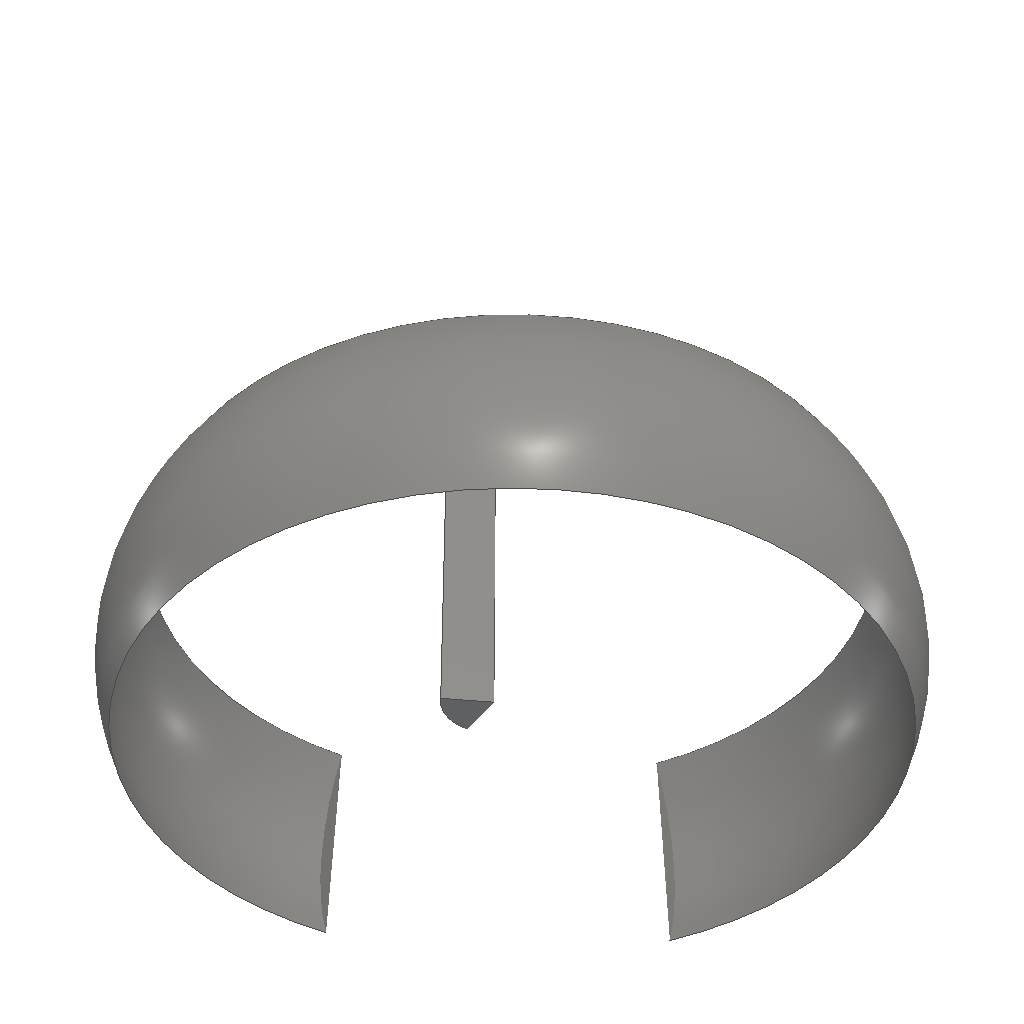
<metadata>
{"format":"step","ext":"step","renderer":"f3d","projection":"perspective","resolution":1024,"background":"white","views":[{"elev":-40.9,"azim":-121.0,"up":"+Z"}]}
</metadata>
<code>
ISO-10303-21;
DATA;
#1 = APPLICATION_PROTOCOL_DEFINITION('international standard',
  'automotive_design',2000,#2);
#2 = APPLICATION_CONTEXT(
  'core data for automotive mechanical design processes');
#3 = SHAPE_DEFINITION_REPRESENTATION(#4,#10);
#4 = PRODUCT_DEFINITION_SHAPE('','',#5);
#5 = PRODUCT_DEFINITION('design','',#6,#9);
#6 = PRODUCT_DEFINITION_FORMATION('','',#7);
#7 = PRODUCT('Torus','Torus','',(#8));
#8 = PRODUCT_CONTEXT('',#2,'mechanical');
#9 = PRODUCT_DEFINITION_CONTEXT('part definition',#2,'design');
#10 = ADVANCED_BREP_SHAPE_REPRESENTATION('',(#11,#15),#129);
#11 = AXIS2_PLACEMENT_3D('',#12,#13,#14);
#12 = CARTESIAN_POINT('',(0,0,0));
#13 = DIRECTION('',(0,0,1));
#14 = DIRECTION('',(1,0,-0));
#15 = MANIFOLD_SOLID_BREP('',#16);
#16 = CLOSED_SHELL('',(#17,#121,#125));
#17 = ADVANCED_FACE('',(#18),#33,.F.);
#18 = FACE_BOUND('',#19,.F.);
#19 = EDGE_LOOP('',(#20,#48,#77,#94));
#20 = ORIENTED_EDGE('',*,*,#21,.T.);
#21 = EDGE_CURVE('',#22,#24,#26,.T.);
#22 = VERTEX_POINT('',#23);
#23 = CARTESIAN_POINT('',(35.61,5,16.44));
#24 = VERTEX_POINT('',#25);
#25 = CARTESIAN_POINT('',(19.85,-24.03,
    16.44));
#26 = SURFACE_CURVE('',#27,(#32),.PCURVE_S1);
#27 = CIRCLE('',#28,34.61);
#28 = AXIS2_PLACEMENT_3D('',#29,#30,#31);
#29 = CARTESIAN_POINT('',(1,5,16.44));
#30 = DIRECTION('',(0,0,1));
#31 = DIRECTION('',(1,0,0));
#32 = PCURVE('',#33,#42);
#33 = SURFACE_OF_REVOLUTION('',#34,#39);
#34 = CIRCLE('',#35,21);
#35 = AXIS2_PLACEMENT_3D('',#36,#37,#38);
#36 = CARTESIAN_POINT('',(18,5,5));
#37 = DIRECTION('',(-0,1,0));
#38 = DIRECTION('',(1,0,0));
#39 = AXIS1_PLACEMENT('',#40,#41);
#40 = CARTESIAN_POINT('',(1,5,5));
#41 = DIRECTION('',(0,0,1));
#42 = DEFINITIONAL_REPRESENTATION('',(#43),#47);
#43 = LINE('',#44,#45);
#44 = CARTESIAN_POINT('',(0,5.707));
#45 = VECTOR('',#46,1);
#46 = DIRECTION('',(1,0));
#47 = ( GEOMETRIC_REPRESENTATION_CONTEXT(2) 
PARAMETRIC_REPRESENTATION_CONTEXT() REPRESENTATION_CONTEXT('2D SPACE',''
  ) );
#48 = ORIENTED_EDGE('',*,*,#49,.T.);
#49 = EDGE_CURVE('',#24,#50,#52,.T.);
#50 = VERTEX_POINT('',#51);
#51 = CARTESIAN_POINT('',(20.54,-25.09,
    -4.206));
#52 = SURFACE_CURVE('',#53,(#58,#65),.PCURVE_S1);
#53 = CIRCLE('',#54,21);
#54 = AXIS2_PLACEMENT_3D('',#55,#56,#57);
#55 = CARTESIAN_POINT('',(10.26,-9.257,5));
#56 = DIRECTION('',(0.8387,0.5446,0));
#57 = DIRECTION('',(0.5446,-0.8387,0));
#58 = PCURVE('',#33,#59);
#59 = DEFINITIONAL_REPRESENTATION('',(#60),#64);
#60 = LINE('',#61,#62);
#61 = CARTESIAN_POINT('',(5.288,0));
#62 = VECTOR('',#63,1);
#63 = DIRECTION('',(0,1));
#64 = ( GEOMETRIC_REPRESENTATION_CONTEXT(2) 
PARAMETRIC_REPRESENTATION_CONTEXT() REPRESENTATION_CONTEXT('2D SPACE',''
  ) );
#65 = PCURVE('',#66,#71);
#66 = PLANE('',#67);
#67 = AXIS2_PLACEMENT_3D('',#68,#69,#70);
#68 = CARTESIAN_POINT('',(21.07,-25.9,6.214
    ));
#69 = DIRECTION('',(0.8387,0.5446,0));
#70 = DIRECTION('',(0,0,1));
#71 = DEFINITIONAL_REPRESENTATION('',(#72),#76);
#72 = CIRCLE('',#73,21);
#73 = AXIS2_PLACEMENT_2D('',#74,#75);
#74 = CARTESIAN_POINT('',(-1.214,-19.85));
#75 = DIRECTION('',(0,1));
#76 = ( GEOMETRIC_REPRESENTATION_CONTEXT(2) 
PARAMETRIC_REPRESENTATION_CONTEXT() REPRESENTATION_CONTEXT('2D SPACE',''
  ) );
#77 = ORIENTED_EDGE('',*,*,#78,.F.);
#78 = EDGE_CURVE('',#79,#50,#81,.T.);
#79 = VERTEX_POINT('',#80);
#80 = CARTESIAN_POINT('',(36.87,5,-4.206));
#81 = SURFACE_CURVE('',#82,(#87),.PCURVE_S1);
#82 = CIRCLE('',#83,35.87);
#83 = AXIS2_PLACEMENT_3D('',#84,#85,#86);
#84 = CARTESIAN_POINT('',(1,5,-4.206));
#85 = DIRECTION('',(0,0,1));
#86 = DIRECTION('',(1,0,0));
#87 = PCURVE('',#33,#88);
#88 = DEFINITIONAL_REPRESENTATION('',(#89),#93);
#89 = LINE('',#90,#91);
#90 = CARTESIAN_POINT('',(0,6.737));
#91 = VECTOR('',#92,1);
#92 = DIRECTION('',(1,0));
#93 = ( GEOMETRIC_REPRESENTATION_CONTEXT(2) 
PARAMETRIC_REPRESENTATION_CONTEXT() REPRESENTATION_CONTEXT('2D SPACE',''
  ) );
#94 = ORIENTED_EDGE('',*,*,#95,.F.);
#95 = EDGE_CURVE('',#22,#79,#96,.T.);
#96 = SURFACE_CURVE('',#97,(#102,#109),.PCURVE_S1);
#97 = CIRCLE('',#98,21);
#98 = AXIS2_PLACEMENT_3D('',#99,#100,#101);
#99 = CARTESIAN_POINT('',(18,5,5));
#100 = DIRECTION('',(-0,1,0));
#101 = DIRECTION('',(1,0,0));
#102 = PCURVE('',#33,#103);
#103 = DEFINITIONAL_REPRESENTATION('',(#104),#108);
#104 = LINE('',#105,#106);
#105 = CARTESIAN_POINT('',(0,0));
#106 = VECTOR('',#107,1);
#107 = DIRECTION('',(0,1));
#108 = ( GEOMETRIC_REPRESENTATION_CONTEXT(2) 
PARAMETRIC_REPRESENTATION_CONTEXT() REPRESENTATION_CONTEXT('2D SPACE',''
  ) );
#109 = PCURVE('',#110,#115);
#110 = PLANE('',#111);
#111 = AXIS2_PLACEMENT_3D('',#112,#113,#114);
#112 = CARTESIAN_POINT('',(37.85,5,6.214));
#113 = DIRECTION('',(0,1,0));
#114 = DIRECTION('',(0,0,1));
#115 = DEFINITIONAL_REPRESENTATION('',(#116),#120);
#116 = CIRCLE('',#117,21);
#117 = AXIS2_PLACEMENT_2D('',#118,#119);
#118 = CARTESIAN_POINT('',(-1.214,-19.85));
#119 = DIRECTION('',(0,1));
#120 = ( GEOMETRIC_REPRESENTATION_CONTEXT(2) 
PARAMETRIC_REPRESENTATION_CONTEXT() REPRESENTATION_CONTEXT('2D SPACE',''
  ) );
#121 = ADVANCED_FACE('',(#122),#110,.F.);
#122 = FACE_BOUND('',#123,.F.);
#123 = EDGE_LOOP('',(#124));
#124 = ORIENTED_EDGE('',*,*,#95,.T.);
#125 = ADVANCED_FACE('',(#126),#66,.T.);
#126 = FACE_BOUND('',#127,.T.);
#127 = EDGE_LOOP('',(#128));
#128 = ORIENTED_EDGE('',*,*,#49,.T.);
#129 = ( GEOMETRIC_REPRESENTATION_CONTEXT(3) 
GLOBAL_UNCERTAINTY_ASSIGNED_CONTEXT((#133)) GLOBAL_UNIT_ASSIGNED_CONTEXT
((#130,#131,#132)) REPRESENTATION_CONTEXT('Context #1',
  '3D Context with UNIT and UNCERTAINTY') );
#130 = ( LENGTH_UNIT() NAMED_UNIT(*) SI_UNIT(.MILLI.,.METRE.) );
#131 = ( NAMED_UNIT(*) PLANE_ANGLE_UNIT() SI_UNIT($,.RADIAN.) );
#132 = ( NAMED_UNIT(*) SI_UNIT($,.STERADIAN.) SOLID_ANGLE_UNIT() );
#133 = UNCERTAINTY_MEASURE_WITH_UNIT(LENGTH_MEASURE(1e-07),#130,
  'distance_accuracy_value','confusion accuracy');
#134 = PRODUCT_RELATED_PRODUCT_CATEGORY('part',$,(#7));
#135 = SHAPE_DEFINITION_REPRESENTATION(#136,#142);
#136 = PRODUCT_DEFINITION_SHAPE('','',#137);
#137 = PRODUCT_DEFINITION('design','',#138,#141);
#138 = PRODUCT_DEFINITION_FORMATION('','',#139);
#139 = PRODUCT('Cut','Cut','',(#140));
#140 = PRODUCT_CONTEXT('',#2,'mechanical');
#141 = PRODUCT_DEFINITION_CONTEXT('part definition',#2,'design');
#142 = ADVANCED_BREP_SHAPE_REPRESENTATION('',(#11,#143),#397);
#143 = MANIFOLD_SOLID_BREP('',#144);
#144 = CLOSED_SHELL('',(#145,#267,#315,#363,#390));
#145 = ADVANCED_FACE('',(#146),#161,.T.);
#146 = FACE_BOUND('',#147,.T.);
#147 = EDGE_LOOP('',(#148,#184,#212,#241));
#148 = ORIENTED_EDGE('',*,*,#149,.F.);
#149 = EDGE_CURVE('',#150,#152,#154,.T.);
#150 = VERTEX_POINT('',#151);
#151 = CARTESIAN_POINT('',(11,4,53));
#152 = VERTEX_POINT('',#153);
#153 = CARTESIAN_POINT('',(8.034,8.568,53));
#154 = SURFACE_CURVE('',#155,(#160,#172),.PCURVE_S1);
#155 = CIRCLE('',#156,5);
#156 = AXIS2_PLACEMENT_3D('',#157,#158,#159);
#157 = CARTESIAN_POINT('',(6,4,53));
#158 = DIRECTION('',(0,0,1));
#159 = DIRECTION('',(1,0,0));
#160 = PCURVE('',#161,#166);
#161 = CYLINDRICAL_SURFACE('',#162,5);
#162 = AXIS2_PLACEMENT_3D('',#163,#164,#165);
#163 = CARTESIAN_POINT('',(6,4,5));
#164 = DIRECTION('',(0,0,1));
#165 = DIRECTION('',(1,0,0));
#166 = DEFINITIONAL_REPRESENTATION('',(#167),#171);
#167 = LINE('',#168,#169);
#168 = CARTESIAN_POINT('',(0,48));
#169 = VECTOR('',#170,1);
#170 = DIRECTION('',(1,0));
#171 = ( GEOMETRIC_REPRESENTATION_CONTEXT(2) 
PARAMETRIC_REPRESENTATION_CONTEXT() REPRESENTATION_CONTEXT('2D SPACE',''
  ) );
#172 = PCURVE('',#173,#178);
#173 = PLANE('',#174);
#174 = AXIS2_PLACEMENT_3D('',#175,#176,#177);
#175 = CARTESIAN_POINT('',(6,4,53));
#176 = DIRECTION('',(0,0,1));
#177 = DIRECTION('',(1,0,0));
#178 = DEFINITIONAL_REPRESENTATION('',(#179),#183);
#179 = CIRCLE('',#180,5);
#180 = AXIS2_PLACEMENT_2D('',#181,#182);
#181 = CARTESIAN_POINT('',(0,0));
#182 = DIRECTION('',(1,0));
#183 = ( GEOMETRIC_REPRESENTATION_CONTEXT(2) 
PARAMETRIC_REPRESENTATION_CONTEXT() REPRESENTATION_CONTEXT('2D SPACE',''
  ) );
#184 = ORIENTED_EDGE('',*,*,#185,.F.);
#185 = EDGE_CURVE('',#186,#150,#188,.T.);
#186 = VERTEX_POINT('',#187);
#187 = CARTESIAN_POINT('',(11,4,5));
#188 = SURFACE_CURVE('',#189,(#193,#200),.PCURVE_S1);
#189 = LINE('',#190,#191);
#190 = CARTESIAN_POINT('',(11,4,5));
#191 = VECTOR('',#192,1);
#192 = DIRECTION('',(0,0,1));
#193 = PCURVE('',#161,#194);
#194 = DEFINITIONAL_REPRESENTATION('',(#195),#199);
#195 = LINE('',#196,#197);
#196 = CARTESIAN_POINT('',(0,-0));
#197 = VECTOR('',#198,1);
#198 = DIRECTION('',(0,1));
#199 = ( GEOMETRIC_REPRESENTATION_CONTEXT(2) 
PARAMETRIC_REPRESENTATION_CONTEXT() REPRESENTATION_CONTEXT('2D SPACE',''
  ) );
#200 = PCURVE('',#201,#206);
#201 = PLANE('',#202);
#202 = AXIS2_PLACEMENT_3D('',#203,#204,#205);
#203 = CARTESIAN_POINT('',(6,4,5));
#204 = DIRECTION('',(0,-1,0));
#205 = DIRECTION('',(1,0,0));
#206 = DEFINITIONAL_REPRESENTATION('',(#207),#211);
#207 = LINE('',#208,#209);
#208 = CARTESIAN_POINT('',(5,0));
#209 = VECTOR('',#210,1);
#210 = DIRECTION('',(0,1));
#211 = ( GEOMETRIC_REPRESENTATION_CONTEXT(2) 
PARAMETRIC_REPRESENTATION_CONTEXT() REPRESENTATION_CONTEXT('2D SPACE',''
  ) );
#212 = ORIENTED_EDGE('',*,*,#213,.T.);
#213 = EDGE_CURVE('',#186,#214,#216,.T.);
#214 = VERTEX_POINT('',#215);
#215 = CARTESIAN_POINT('',(8.034,8.568,5));
#216 = SURFACE_CURVE('',#217,(#222,#229),.PCURVE_S1);
#217 = CIRCLE('',#218,5);
#218 = AXIS2_PLACEMENT_3D('',#219,#220,#221);
#219 = CARTESIAN_POINT('',(6,4,5));
#220 = DIRECTION('',(0,0,1));
#221 = DIRECTION('',(1,0,0));
#222 = PCURVE('',#161,#223);
#223 = DEFINITIONAL_REPRESENTATION('',(#224),#228);
#224 = LINE('',#225,#226);
#225 = CARTESIAN_POINT('',(0,0));
#226 = VECTOR('',#227,1);
#227 = DIRECTION('',(1,0));
#228 = ( GEOMETRIC_REPRESENTATION_CONTEXT(2) 
PARAMETRIC_REPRESENTATION_CONTEXT() REPRESENTATION_CONTEXT('2D SPACE',''
  ) );
#229 = PCURVE('',#230,#235);
#230 = PLANE('',#231);
#231 = AXIS2_PLACEMENT_3D('',#232,#233,#234);
#232 = CARTESIAN_POINT('',(6,4,5));
#233 = DIRECTION('',(0,0,1));
#234 = DIRECTION('',(1,0,0));
#235 = DEFINITIONAL_REPRESENTATION('',(#236),#240);
#236 = CIRCLE('',#237,5);
#237 = AXIS2_PLACEMENT_2D('',#238,#239);
#238 = CARTESIAN_POINT('',(0,0));
#239 = DIRECTION('',(1,0));
#240 = ( GEOMETRIC_REPRESENTATION_CONTEXT(2) 
PARAMETRIC_REPRESENTATION_CONTEXT() REPRESENTATION_CONTEXT('2D SPACE',''
  ) );
#241 = ORIENTED_EDGE('',*,*,#242,.T.);
#242 = EDGE_CURVE('',#214,#152,#243,.T.);
#243 = SURFACE_CURVE('',#244,(#248,#255),.PCURVE_S1);
#244 = LINE('',#245,#246);
#245 = CARTESIAN_POINT('',(8.034,8.568,5));
#246 = VECTOR('',#247,1);
#247 = DIRECTION('',(0,0,1));
#248 = PCURVE('',#161,#249);
#249 = DEFINITIONAL_REPRESENTATION('',(#250),#254);
#250 = LINE('',#251,#252);
#251 = CARTESIAN_POINT('',(1.152,-0));
#252 = VECTOR('',#253,1);
#253 = DIRECTION('',(0,1));
#254 = ( GEOMETRIC_REPRESENTATION_CONTEXT(2) 
PARAMETRIC_REPRESENTATION_CONTEXT() REPRESENTATION_CONTEXT('2D SPACE',''
  ) );
#255 = PCURVE('',#256,#261);
#256 = PLANE('',#257);
#257 = AXIS2_PLACEMENT_3D('',#258,#259,#260);
#258 = CARTESIAN_POINT('',(6,4,5));
#259 = DIRECTION('',(0.9135,-0.4067,0));
#260 = DIRECTION('',(0.4067,0.9135,0));
#261 = DEFINITIONAL_REPRESENTATION('',(#262),#266);
#262 = LINE('',#263,#264);
#263 = CARTESIAN_POINT('',(5,0));
#264 = VECTOR('',#265,1);
#265 = DIRECTION('',(0,1));
#266 = ( GEOMETRIC_REPRESENTATION_CONTEXT(2) 
PARAMETRIC_REPRESENTATION_CONTEXT() REPRESENTATION_CONTEXT('2D SPACE',''
  ) );
#267 = ADVANCED_FACE('',(#268),#173,.T.);
#268 = FACE_BOUND('',#269,.T.);
#269 = EDGE_LOOP('',(#270,#271,#294));
#270 = ORIENTED_EDGE('',*,*,#149,.T.);
#271 = ORIENTED_EDGE('',*,*,#272,.F.);
#272 = EDGE_CURVE('',#273,#152,#275,.T.);
#273 = VERTEX_POINT('',#274);
#274 = CARTESIAN_POINT('',(6,4,53));
#275 = SURFACE_CURVE('',#276,(#280,#287),.PCURVE_S1);
#276 = LINE('',#277,#278);
#277 = CARTESIAN_POINT('',(6,4,53));
#278 = VECTOR('',#279,1);
#279 = DIRECTION('',(0.4067,0.9135,0));
#280 = PCURVE('',#173,#281);
#281 = DEFINITIONAL_REPRESENTATION('',(#282),#286);
#282 = LINE('',#283,#284);
#283 = CARTESIAN_POINT('',(0,0));
#284 = VECTOR('',#285,1);
#285 = DIRECTION('',(0.4067,0.9135));
#286 = ( GEOMETRIC_REPRESENTATION_CONTEXT(2) 
PARAMETRIC_REPRESENTATION_CONTEXT() REPRESENTATION_CONTEXT('2D SPACE',''
  ) );
#287 = PCURVE('',#256,#288);
#288 = DEFINITIONAL_REPRESENTATION('',(#289),#293);
#289 = LINE('',#290,#291);
#290 = CARTESIAN_POINT('',(0,48));
#291 = VECTOR('',#292,1);
#292 = DIRECTION('',(1,0));
#293 = ( GEOMETRIC_REPRESENTATION_CONTEXT(2) 
PARAMETRIC_REPRESENTATION_CONTEXT() REPRESENTATION_CONTEXT('2D SPACE',''
  ) );
#294 = ORIENTED_EDGE('',*,*,#295,.T.);
#295 = EDGE_CURVE('',#273,#150,#296,.T.);
#296 = SURFACE_CURVE('',#297,(#301,#308),.PCURVE_S1);
#297 = LINE('',#298,#299);
#298 = CARTESIAN_POINT('',(6,4,53));
#299 = VECTOR('',#300,1);
#300 = DIRECTION('',(1,0,0));
#301 = PCURVE('',#173,#302);
#302 = DEFINITIONAL_REPRESENTATION('',(#303),#307);
#303 = LINE('',#304,#305);
#304 = CARTESIAN_POINT('',(0,0));
#305 = VECTOR('',#306,1);
#306 = DIRECTION('',(1,0));
#307 = ( GEOMETRIC_REPRESENTATION_CONTEXT(2) 
PARAMETRIC_REPRESENTATION_CONTEXT() REPRESENTATION_CONTEXT('2D SPACE',''
  ) );
#308 = PCURVE('',#201,#309);
#309 = DEFINITIONAL_REPRESENTATION('',(#310),#314);
#310 = LINE('',#311,#312);
#311 = CARTESIAN_POINT('',(0,48));
#312 = VECTOR('',#313,1);
#313 = DIRECTION('',(1,0));
#314 = ( GEOMETRIC_REPRESENTATION_CONTEXT(2) 
PARAMETRIC_REPRESENTATION_CONTEXT() REPRESENTATION_CONTEXT('2D SPACE',''
  ) );
#315 = ADVANCED_FACE('',(#316),#230,.F.);
#316 = FACE_BOUND('',#317,.T.);
#317 = EDGE_LOOP('',(#318,#319,#342));
#318 = ORIENTED_EDGE('',*,*,#213,.F.);
#319 = ORIENTED_EDGE('',*,*,#320,.F.);
#320 = EDGE_CURVE('',#321,#186,#323,.T.);
#321 = VERTEX_POINT('',#322);
#322 = CARTESIAN_POINT('',(6,4,5));
#323 = SURFACE_CURVE('',#324,(#328,#335),.PCURVE_S1);
#324 = LINE('',#325,#326);
#325 = CARTESIAN_POINT('',(6,4,5));
#326 = VECTOR('',#327,1);
#327 = DIRECTION('',(1,0,0));
#328 = PCURVE('',#230,#329);
#329 = DEFINITIONAL_REPRESENTATION('',(#330),#334);
#330 = LINE('',#331,#332);
#331 = CARTESIAN_POINT('',(0,0));
#332 = VECTOR('',#333,1);
#333 = DIRECTION('',(1,0));
#334 = ( GEOMETRIC_REPRESENTATION_CONTEXT(2) 
PARAMETRIC_REPRESENTATION_CONTEXT() REPRESENTATION_CONTEXT('2D SPACE',''
  ) );
#335 = PCURVE('',#201,#336);
#336 = DEFINITIONAL_REPRESENTATION('',(#337),#341);
#337 = LINE('',#338,#339);
#338 = CARTESIAN_POINT('',(0,0));
#339 = VECTOR('',#340,1);
#340 = DIRECTION('',(1,0));
#341 = ( GEOMETRIC_REPRESENTATION_CONTEXT(2) 
PARAMETRIC_REPRESENTATION_CONTEXT() REPRESENTATION_CONTEXT('2D SPACE',''
  ) );
#342 = ORIENTED_EDGE('',*,*,#343,.T.);
#343 = EDGE_CURVE('',#321,#214,#344,.T.);
#344 = SURFACE_CURVE('',#345,(#349,#356),.PCURVE_S1);
#345 = LINE('',#346,#347);
#346 = CARTESIAN_POINT('',(6,4,5));
#347 = VECTOR('',#348,1);
#348 = DIRECTION('',(0.4067,0.9135,0));
#349 = PCURVE('',#230,#350);
#350 = DEFINITIONAL_REPRESENTATION('',(#351),#355);
#351 = LINE('',#352,#353);
#352 = CARTESIAN_POINT('',(0,0));
#353 = VECTOR('',#354,1);
#354 = DIRECTION('',(0.4067,0.9135));
#355 = ( GEOMETRIC_REPRESENTATION_CONTEXT(2) 
PARAMETRIC_REPRESENTATION_CONTEXT() REPRESENTATION_CONTEXT('2D SPACE',''
  ) );
#356 = PCURVE('',#256,#357);
#357 = DEFINITIONAL_REPRESENTATION('',(#358),#362);
#358 = LINE('',#359,#360);
#359 = CARTESIAN_POINT('',(0,0));
#360 = VECTOR('',#361,1);
#361 = DIRECTION('',(1,0));
#362 = ( GEOMETRIC_REPRESENTATION_CONTEXT(2) 
PARAMETRIC_REPRESENTATION_CONTEXT() REPRESENTATION_CONTEXT('2D SPACE',''
  ) );
#363 = ADVANCED_FACE('',(#364),#201,.T.);
#364 = FACE_BOUND('',#365,.T.);
#365 = EDGE_LOOP('',(#366,#367,#368,#369));
#366 = ORIENTED_EDGE('',*,*,#320,.T.);
#367 = ORIENTED_EDGE('',*,*,#185,.T.);
#368 = ORIENTED_EDGE('',*,*,#295,.F.);
#369 = ORIENTED_EDGE('',*,*,#370,.F.);
#370 = EDGE_CURVE('',#321,#273,#371,.T.);
#371 = SURFACE_CURVE('',#372,(#376,#383),.PCURVE_S1);
#372 = LINE('',#373,#374);
#373 = CARTESIAN_POINT('',(6,4,5));
#374 = VECTOR('',#375,1);
#375 = DIRECTION('',(0,0,1));
#376 = PCURVE('',#201,#377);
#377 = DEFINITIONAL_REPRESENTATION('',(#378),#382);
#378 = LINE('',#379,#380);
#379 = CARTESIAN_POINT('',(0,0));
#380 = VECTOR('',#381,1);
#381 = DIRECTION('',(0,1));
#382 = ( GEOMETRIC_REPRESENTATION_CONTEXT(2) 
PARAMETRIC_REPRESENTATION_CONTEXT() REPRESENTATION_CONTEXT('2D SPACE',''
  ) );
#383 = PCURVE('',#256,#384);
#384 = DEFINITIONAL_REPRESENTATION('',(#385),#389);
#385 = LINE('',#386,#387);
#386 = CARTESIAN_POINT('',(0,0));
#387 = VECTOR('',#388,1);
#388 = DIRECTION('',(0,1));
#389 = ( GEOMETRIC_REPRESENTATION_CONTEXT(2) 
PARAMETRIC_REPRESENTATION_CONTEXT() REPRESENTATION_CONTEXT('2D SPACE',''
  ) );
#390 = ADVANCED_FACE('',(#391),#256,.F.);
#391 = FACE_BOUND('',#392,.T.);
#392 = EDGE_LOOP('',(#393,#394,#395,#396));
#393 = ORIENTED_EDGE('',*,*,#272,.T.);
#394 = ORIENTED_EDGE('',*,*,#242,.F.);
#395 = ORIENTED_EDGE('',*,*,#343,.F.);
#396 = ORIENTED_EDGE('',*,*,#370,.T.);
#397 = ( GEOMETRIC_REPRESENTATION_CONTEXT(3) 
GLOBAL_UNCERTAINTY_ASSIGNED_CONTEXT((#401)) GLOBAL_UNIT_ASSIGNED_CONTEXT
((#398,#399,#400)) REPRESENTATION_CONTEXT('Context #1',
  '3D Context with UNIT and UNCERTAINTY') );
#398 = ( LENGTH_UNIT() NAMED_UNIT(*) SI_UNIT(.MILLI.,.METRE.) );
#399 = ( NAMED_UNIT(*) PLANE_ANGLE_UNIT() SI_UNIT($,.RADIAN.) );
#400 = ( NAMED_UNIT(*) SI_UNIT($,.STERADIAN.) SOLID_ANGLE_UNIT() );
#401 = UNCERTAINTY_MEASURE_WITH_UNIT(LENGTH_MEASURE(1e-07),#398,
  'distance_accuracy_value','confusion accuracy');
#402 = PRODUCT_RELATED_PRODUCT_CATEGORY('part',$,(#139));
#403 = MECHANICAL_DESIGN_GEOMETRIC_PRESENTATION_REPRESENTATION('',(#404,
    #412,#419,#426,#433),#397);
#404 = STYLED_ITEM('color',(#405),#145);
#405 = PRESENTATION_STYLE_ASSIGNMENT((#406));
#406 = SURFACE_STYLE_USAGE(.BOTH.,#407);
#407 = SURFACE_SIDE_STYLE('',(#408));
#408 = SURFACE_STYLE_FILL_AREA(#409);
#409 = FILL_AREA_STYLE('',(#410));
#410 = FILL_AREA_STYLE_COLOUR('',#411);
#411 = COLOUR_RGB('',0.8,0.8,0.8);
#412 = STYLED_ITEM('color',(#413),#267);
#413 = PRESENTATION_STYLE_ASSIGNMENT((#414));
#414 = SURFACE_STYLE_USAGE(.BOTH.,#415);
#415 = SURFACE_SIDE_STYLE('',(#416));
#416 = SURFACE_STYLE_FILL_AREA(#417);
#417 = FILL_AREA_STYLE('',(#418));
#418 = FILL_AREA_STYLE_COLOUR('',#411);
#419 = STYLED_ITEM('color',(#420),#315);
#420 = PRESENTATION_STYLE_ASSIGNMENT((#421));
#421 = SURFACE_STYLE_USAGE(.BOTH.,#422);
#422 = SURFACE_SIDE_STYLE('',(#423));
#423 = SURFACE_STYLE_FILL_AREA(#424);
#424 = FILL_AREA_STYLE('',(#425));
#425 = FILL_AREA_STYLE_COLOUR('',#411);
#426 = STYLED_ITEM('color',(#427),#363);
#427 = PRESENTATION_STYLE_ASSIGNMENT((#428));
#428 = SURFACE_STYLE_USAGE(.BOTH.,#429);
#429 = SURFACE_SIDE_STYLE('',(#430));
#430 = SURFACE_STYLE_FILL_AREA(#431);
#431 = FILL_AREA_STYLE('',(#432));
#432 = FILL_AREA_STYLE_COLOUR('',#411);
#433 = STYLED_ITEM('color',(#434),#390);
#434 = PRESENTATION_STYLE_ASSIGNMENT((#435));
#435 = SURFACE_STYLE_USAGE(.BOTH.,#436);
#436 = SURFACE_SIDE_STYLE('',(#437));
#437 = SURFACE_STYLE_FILL_AREA(#438);
#438 = FILL_AREA_STYLE('',(#439));
#439 = FILL_AREA_STYLE_COLOUR('',#411);
#440 = MECHANICAL_DESIGN_GEOMETRIC_PRESENTATION_REPRESENTATION('',(#441)
  ,#129);
#441 = STYLED_ITEM('color',(#442),#15);
#442 = PRESENTATION_STYLE_ASSIGNMENT((#443,#448));
#443 = SURFACE_STYLE_USAGE(.BOTH.,#444);
#444 = SURFACE_SIDE_STYLE('',(#445));
#445 = SURFACE_STYLE_FILL_AREA(#446);
#446 = FILL_AREA_STYLE('',(#447));
#447 = FILL_AREA_STYLE_COLOUR('',#411);
#448 = CURVE_STYLE('',#449,POSITIVE_LENGTH_MEASURE(0.1),#411);
#449 = DRAUGHTING_PRE_DEFINED_CURVE_FONT('continuous');
ENDSEC;
END-ISO-10303-21;

</code>
